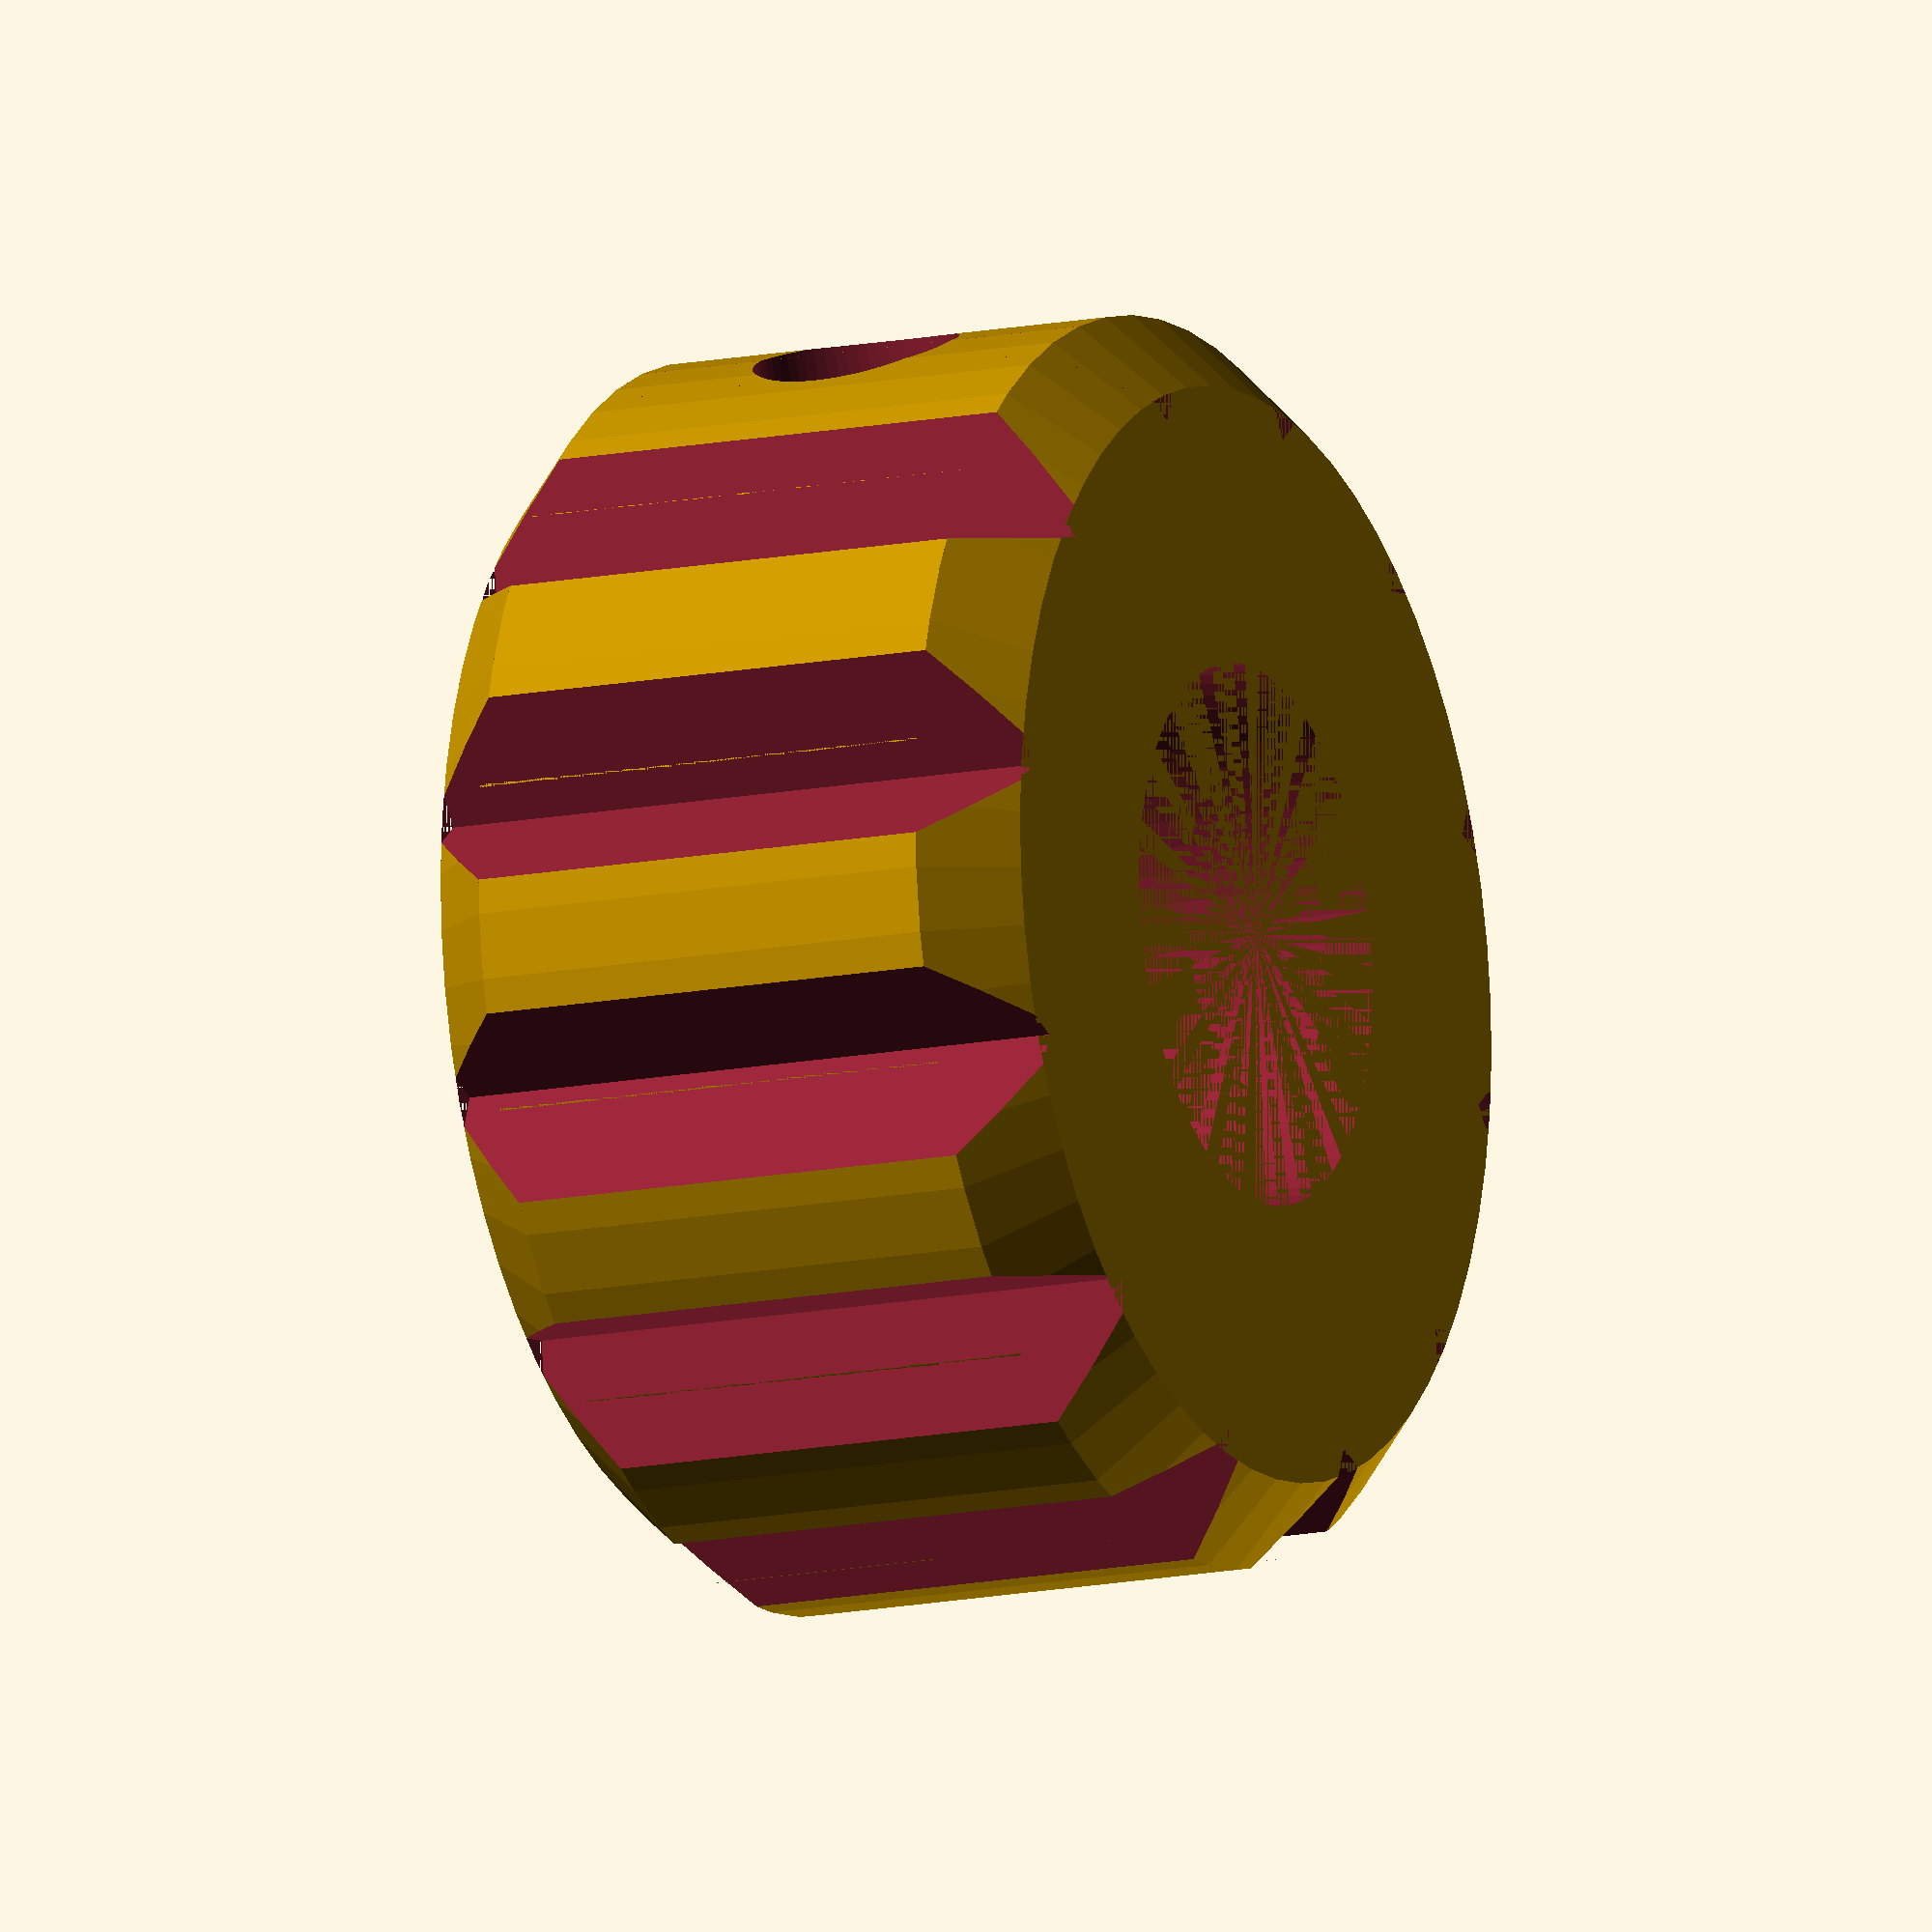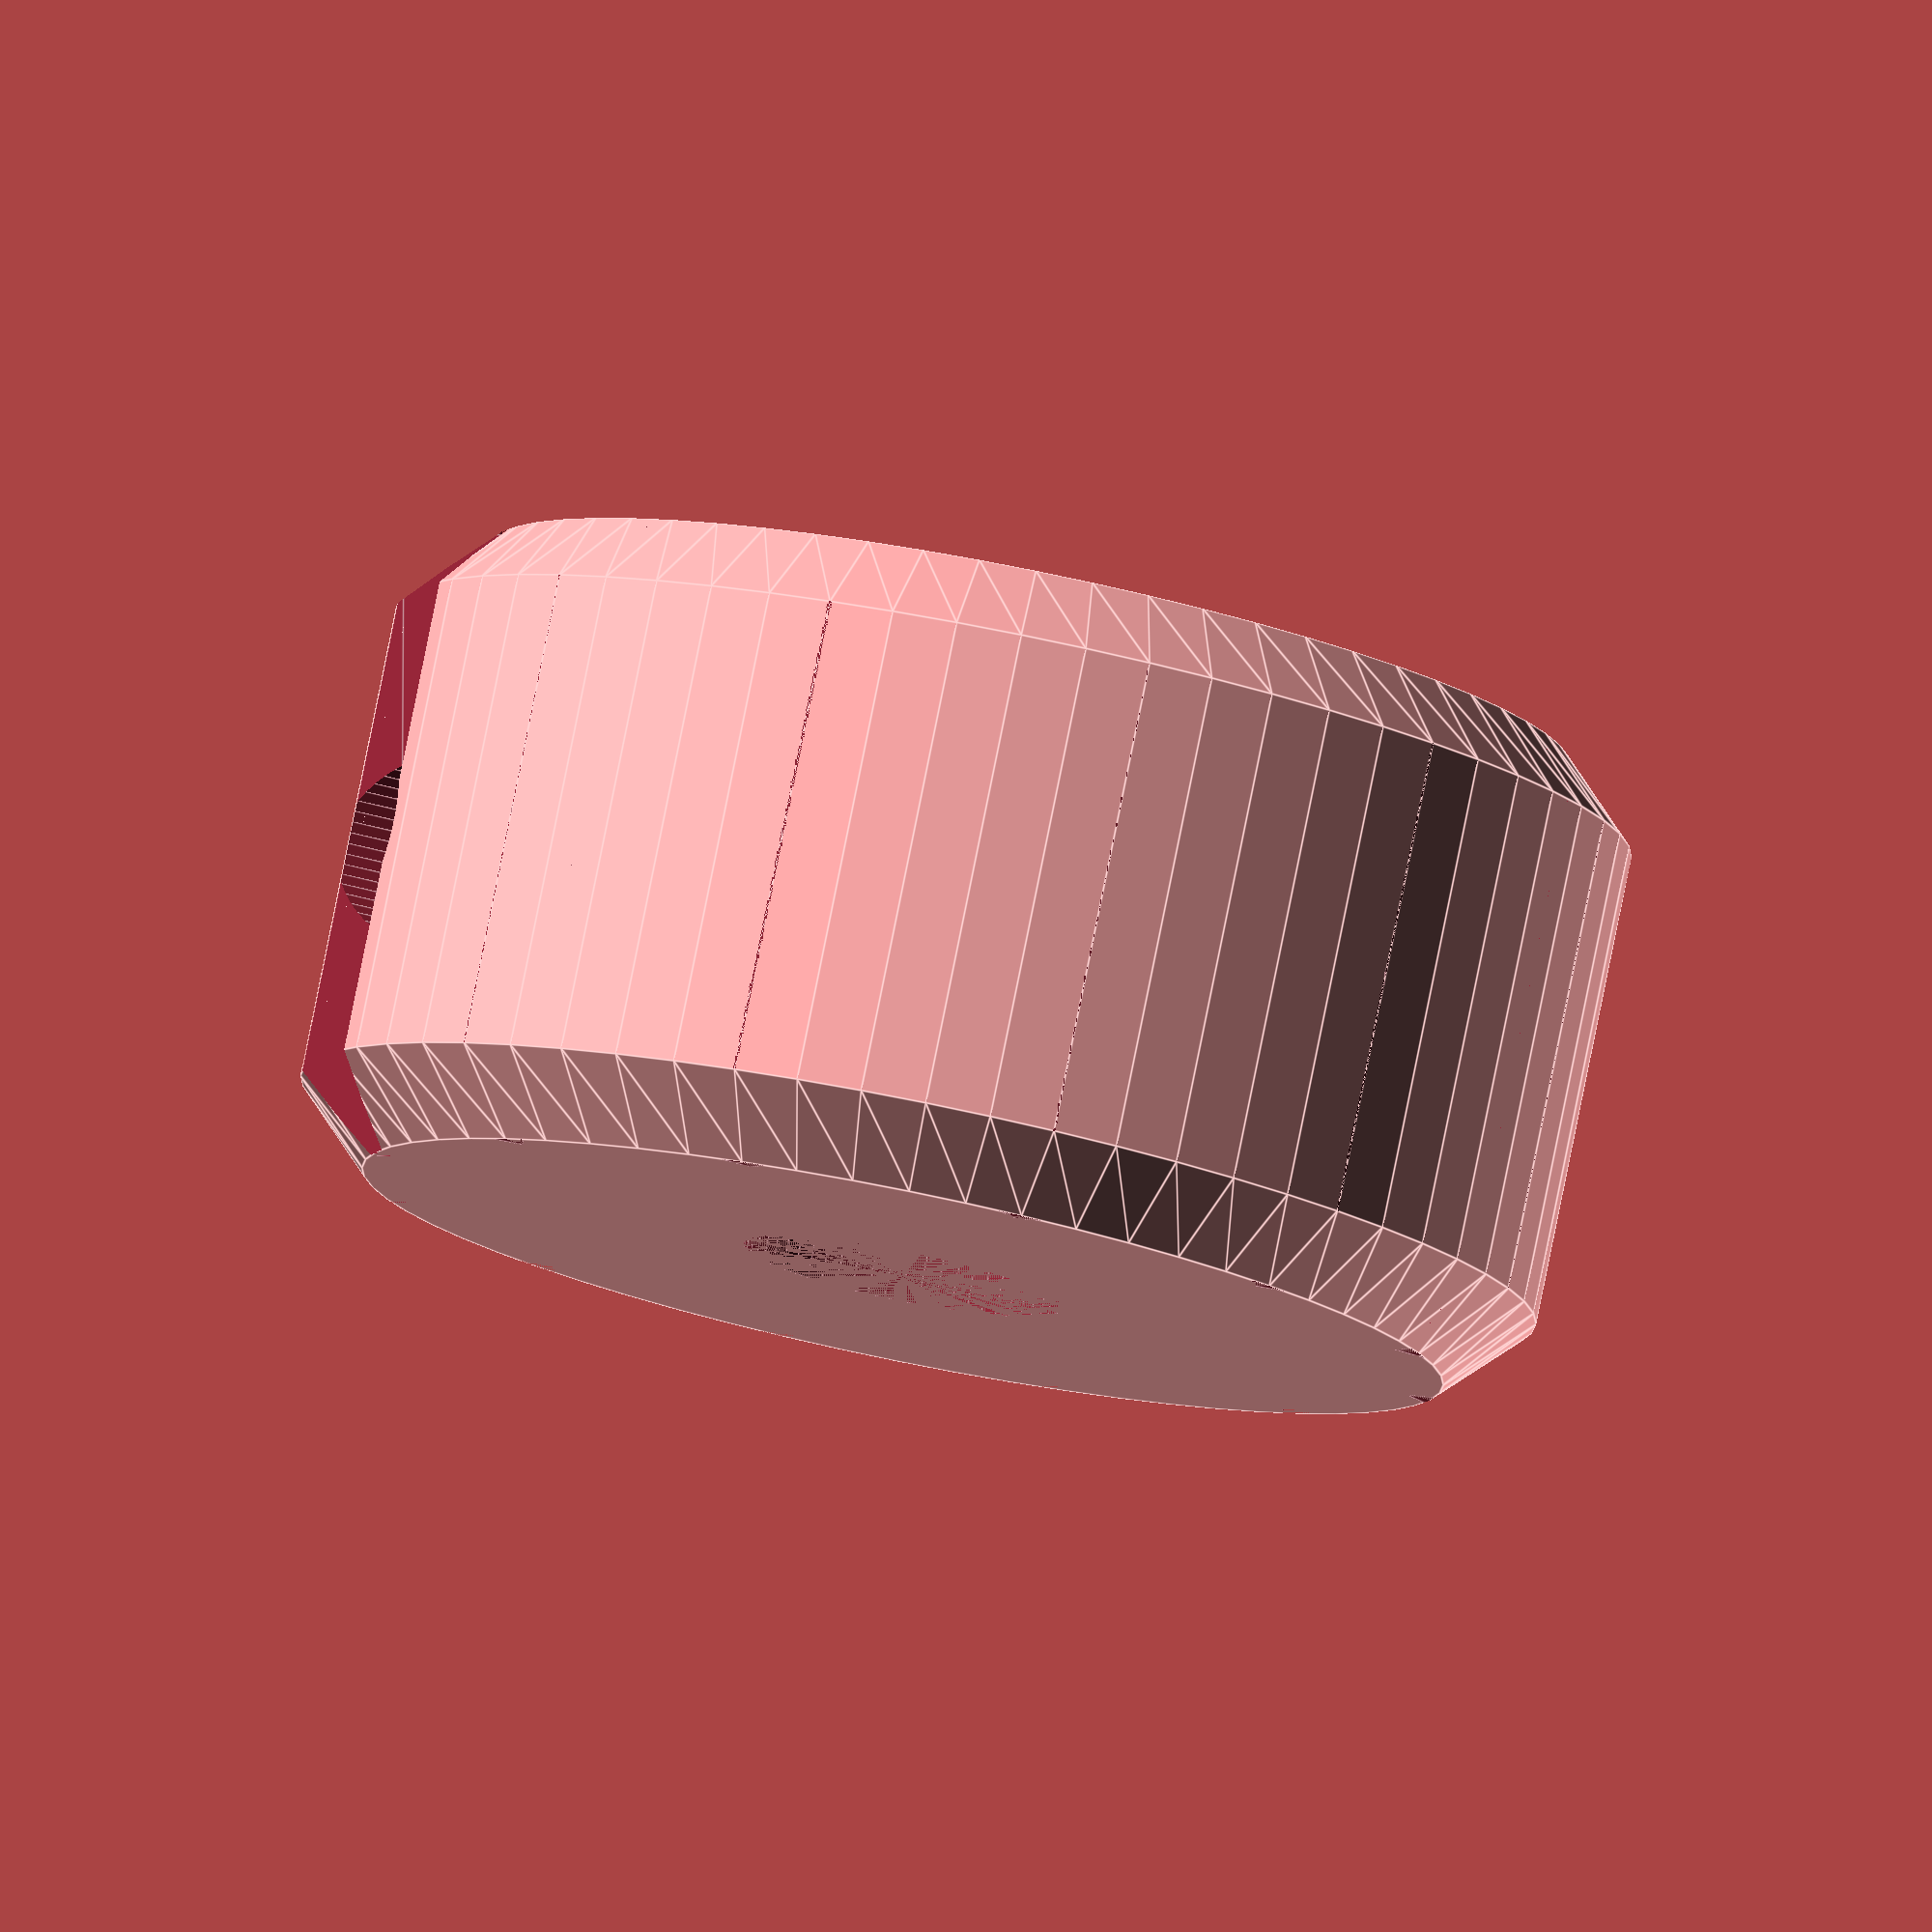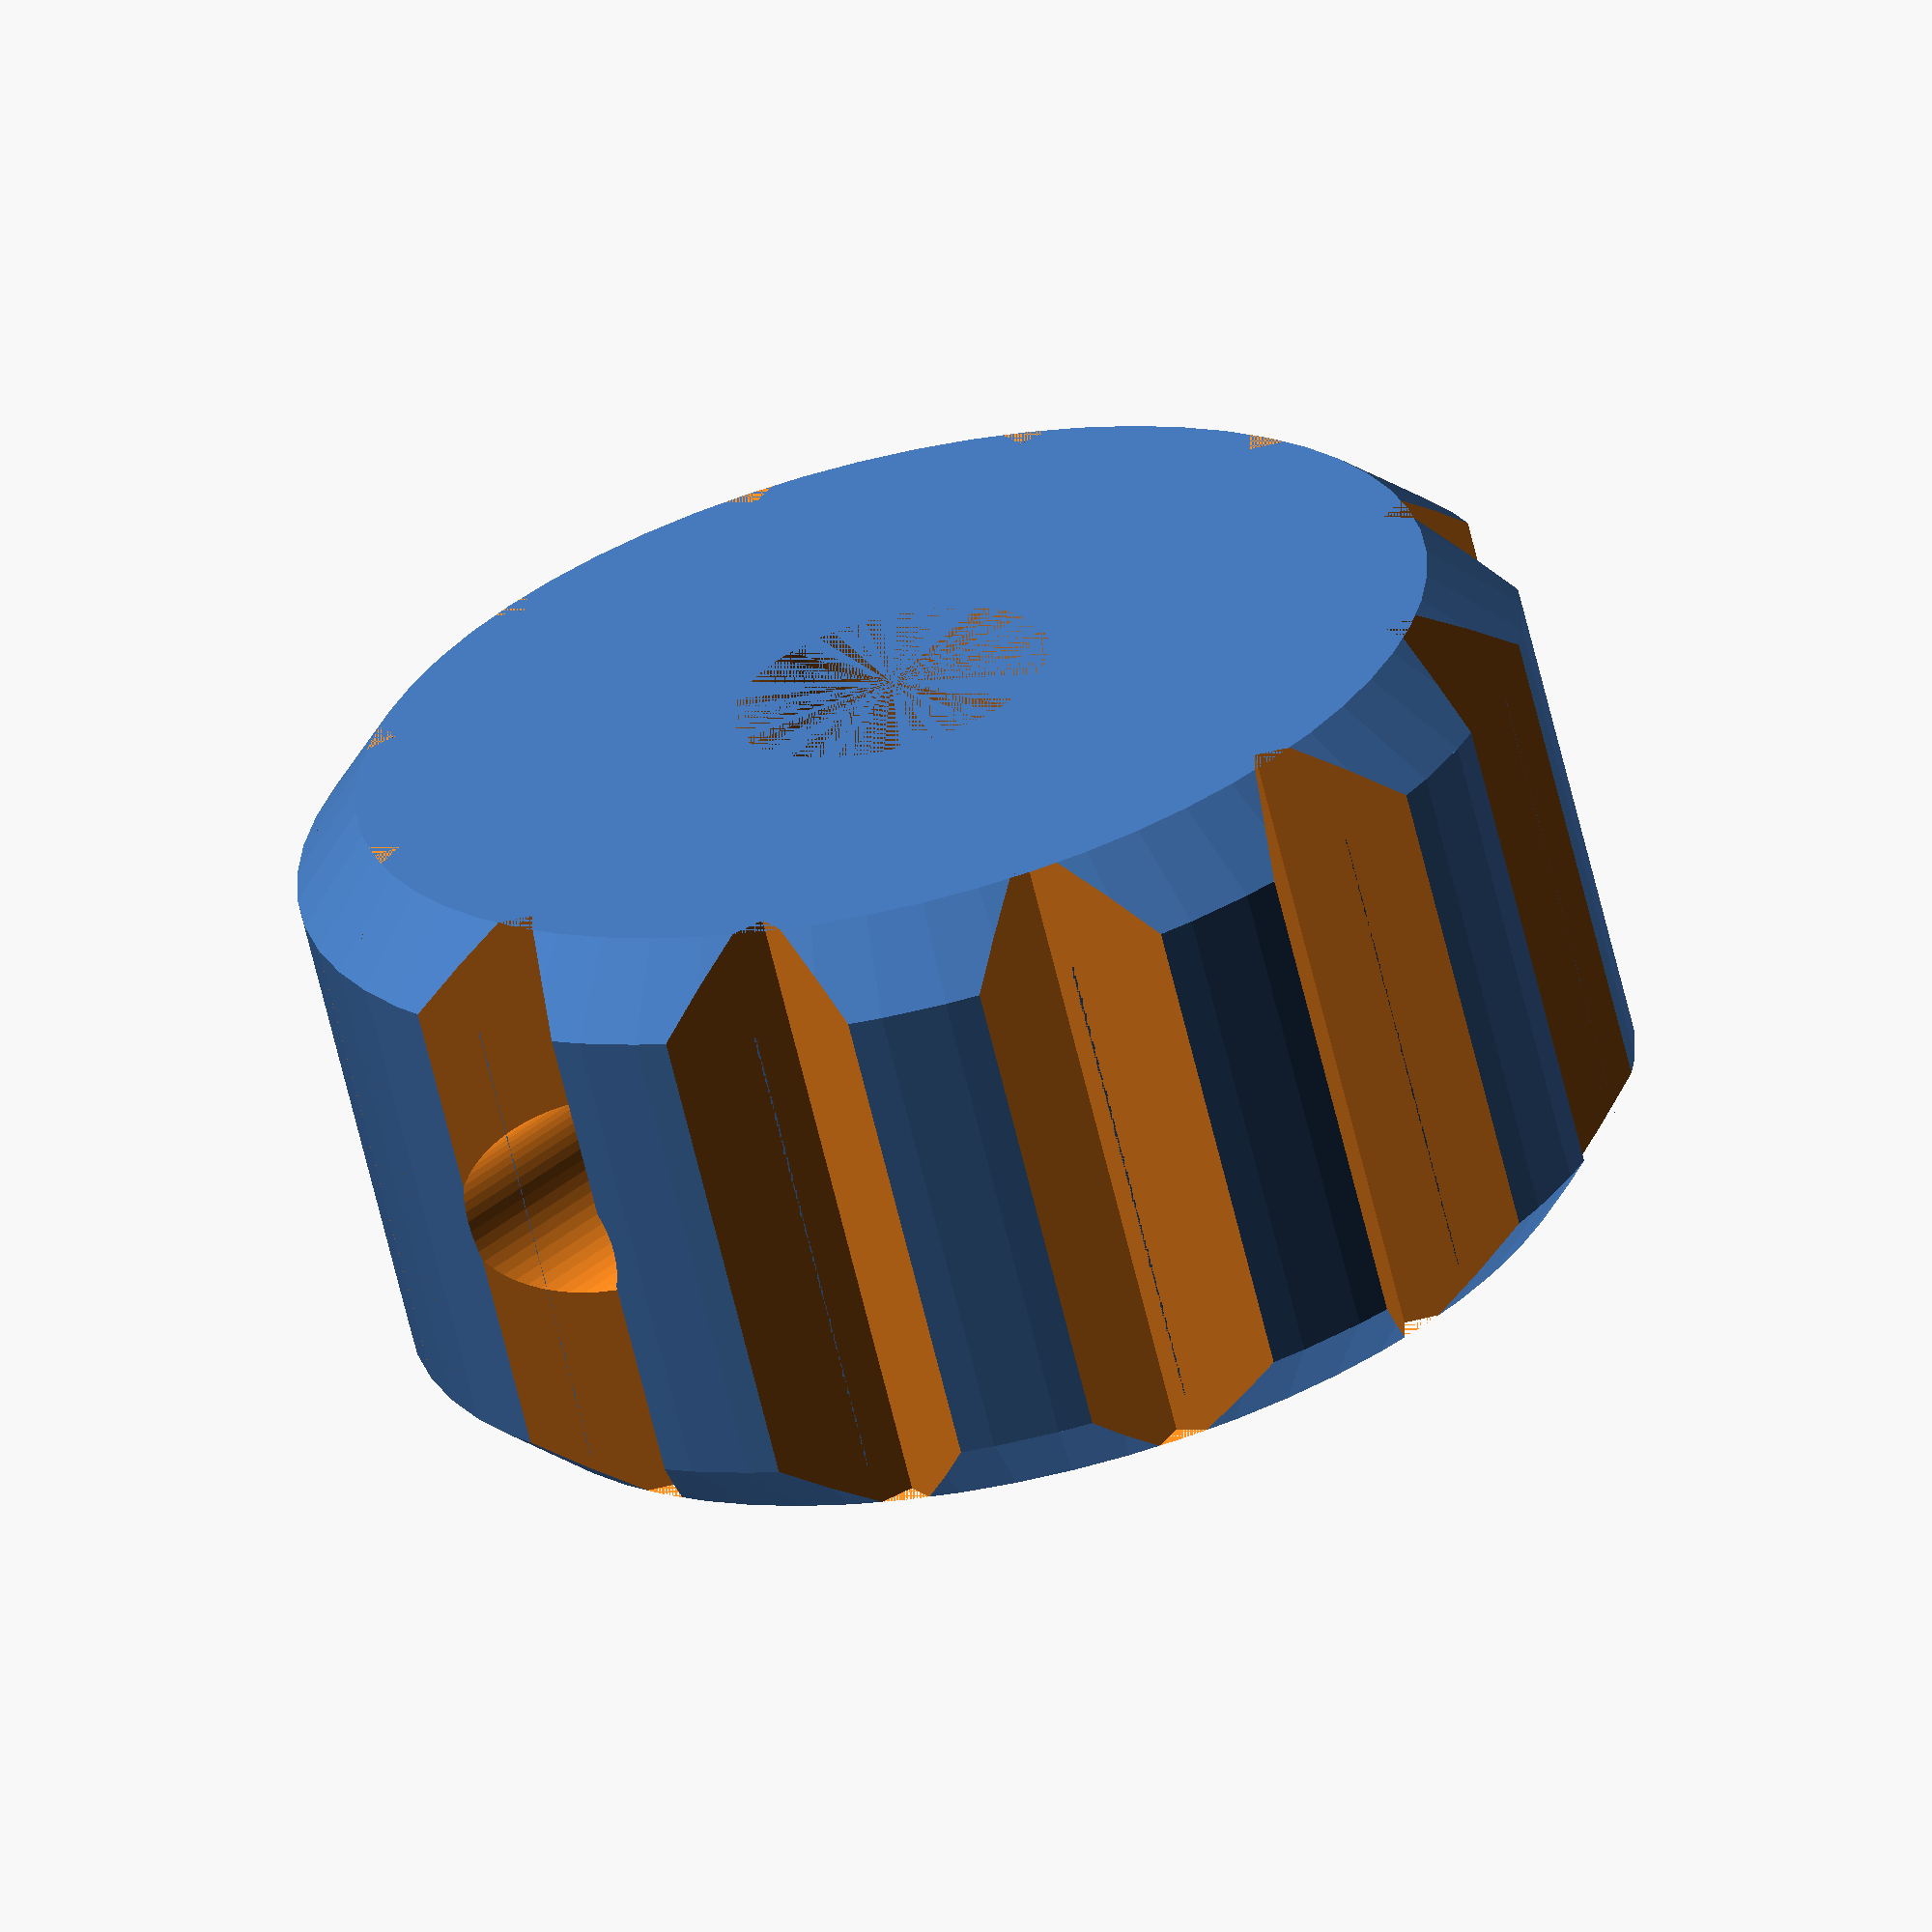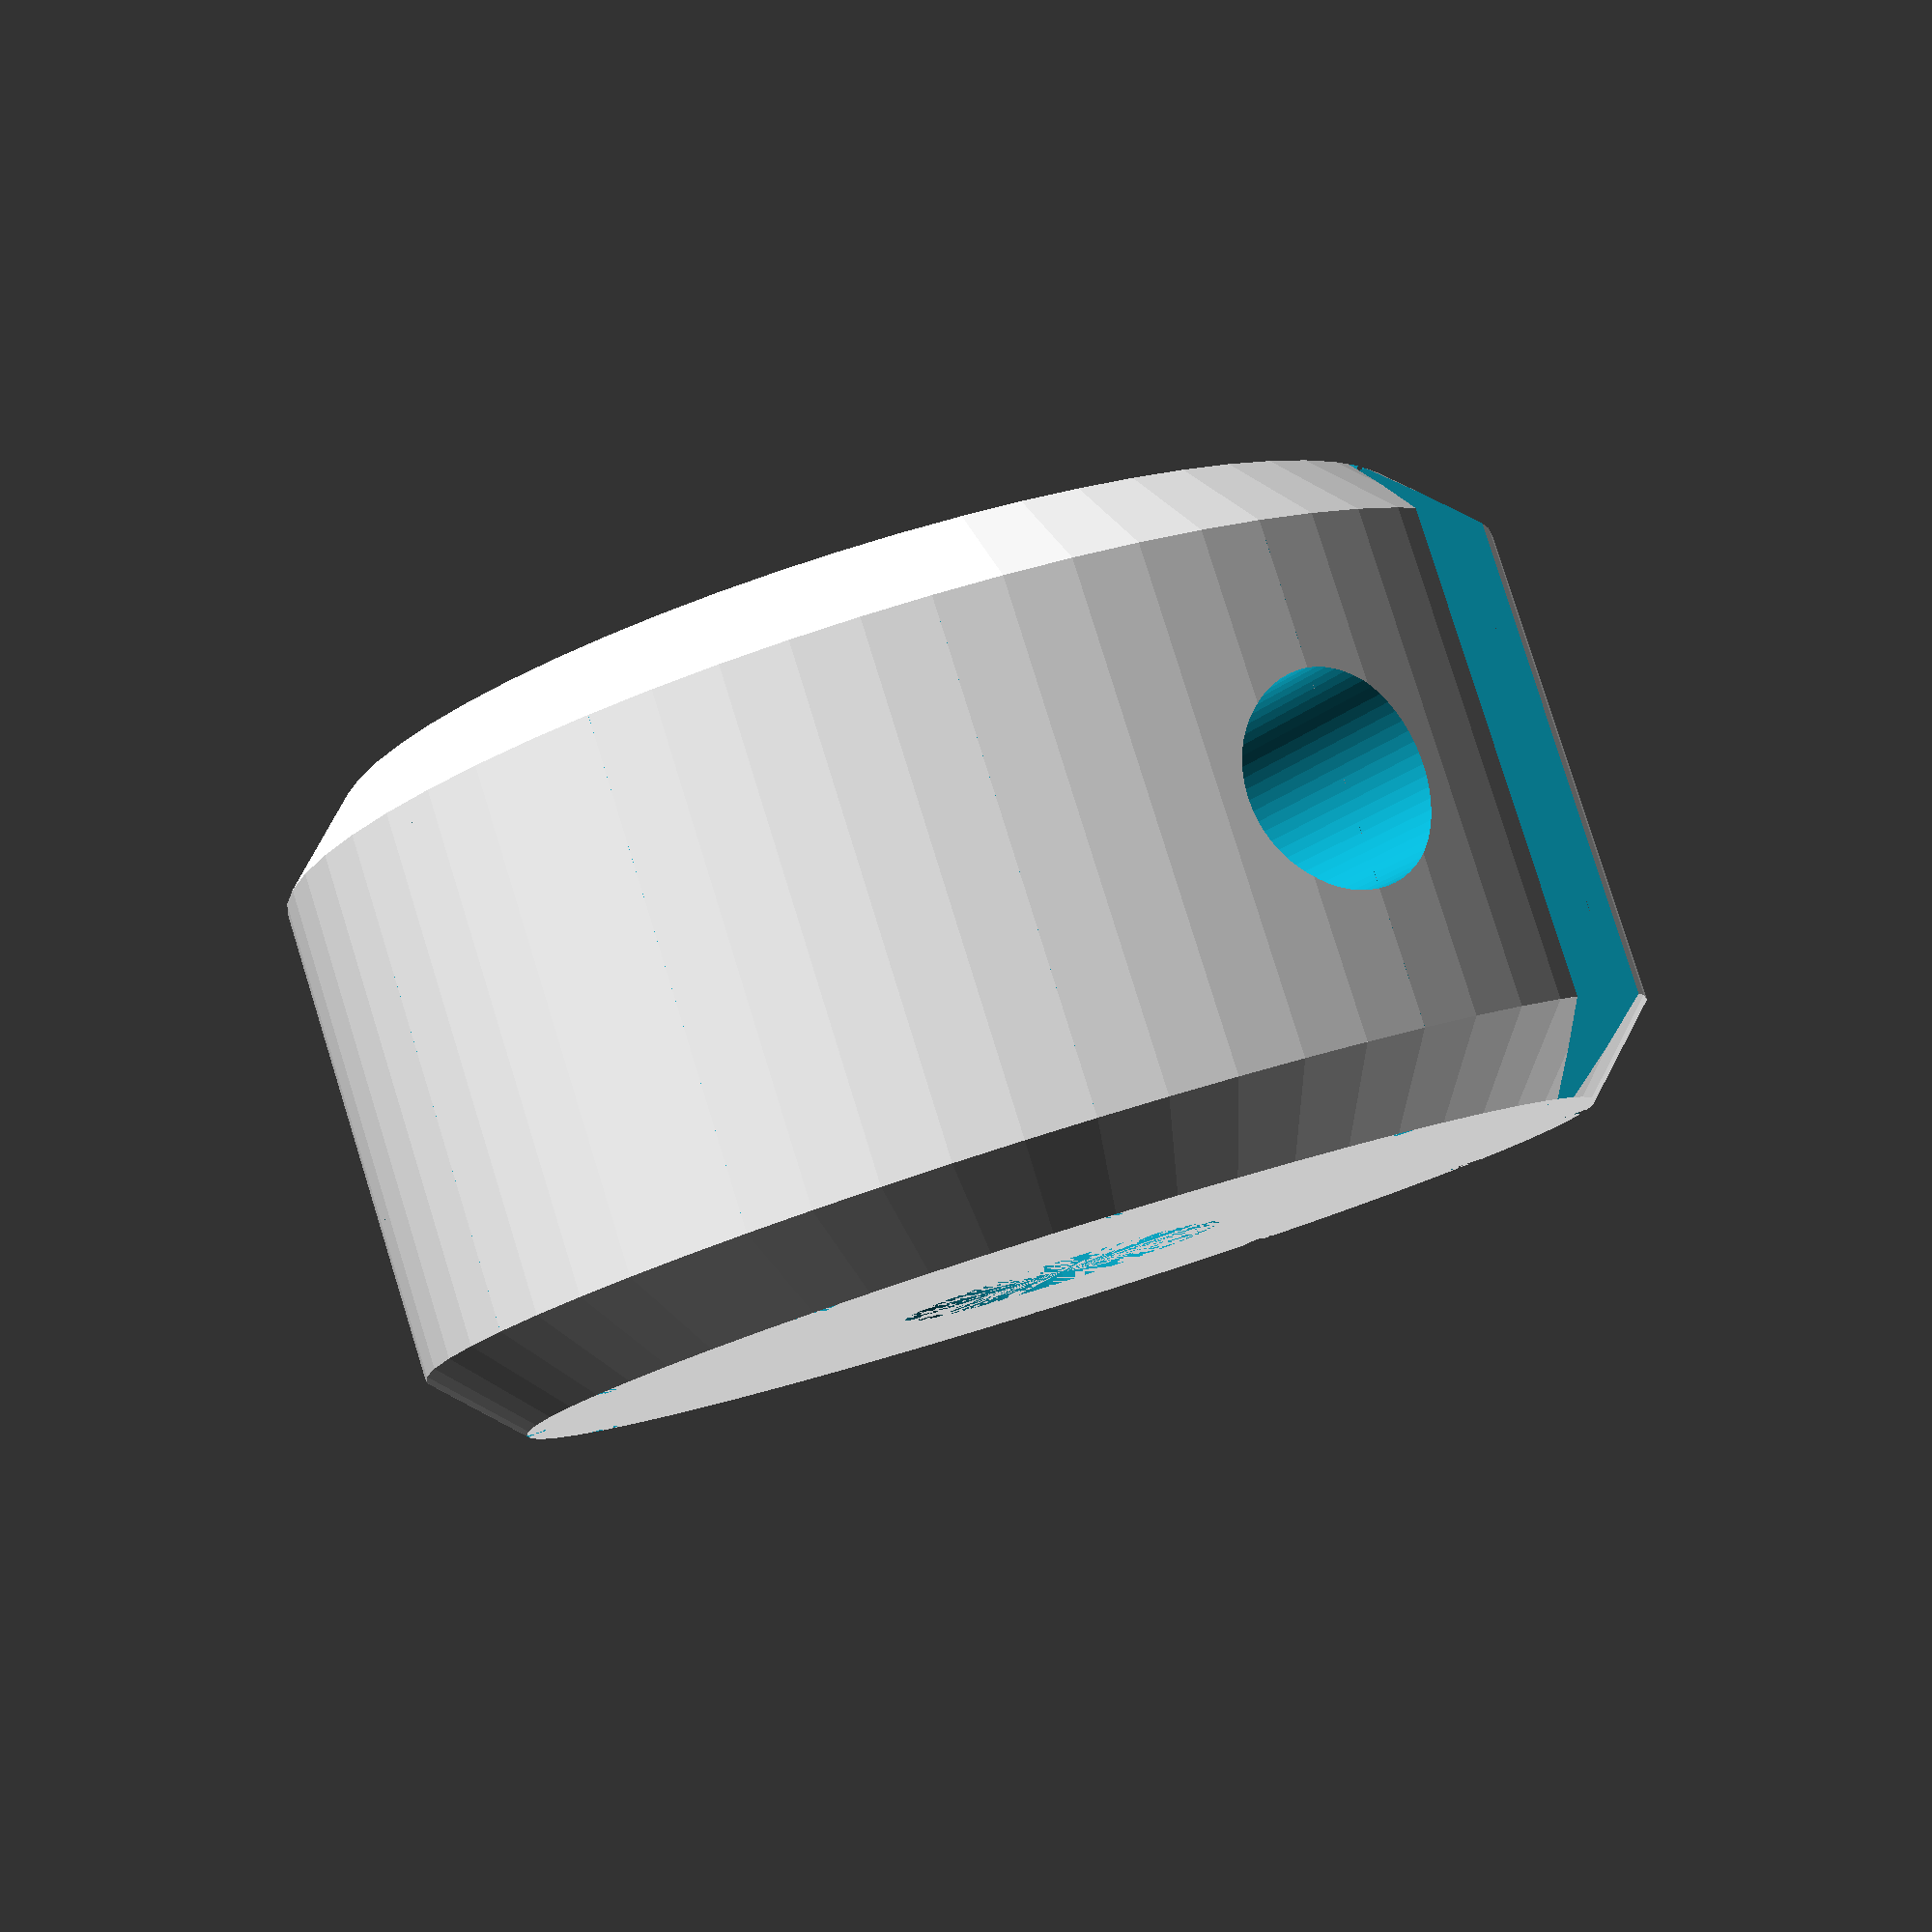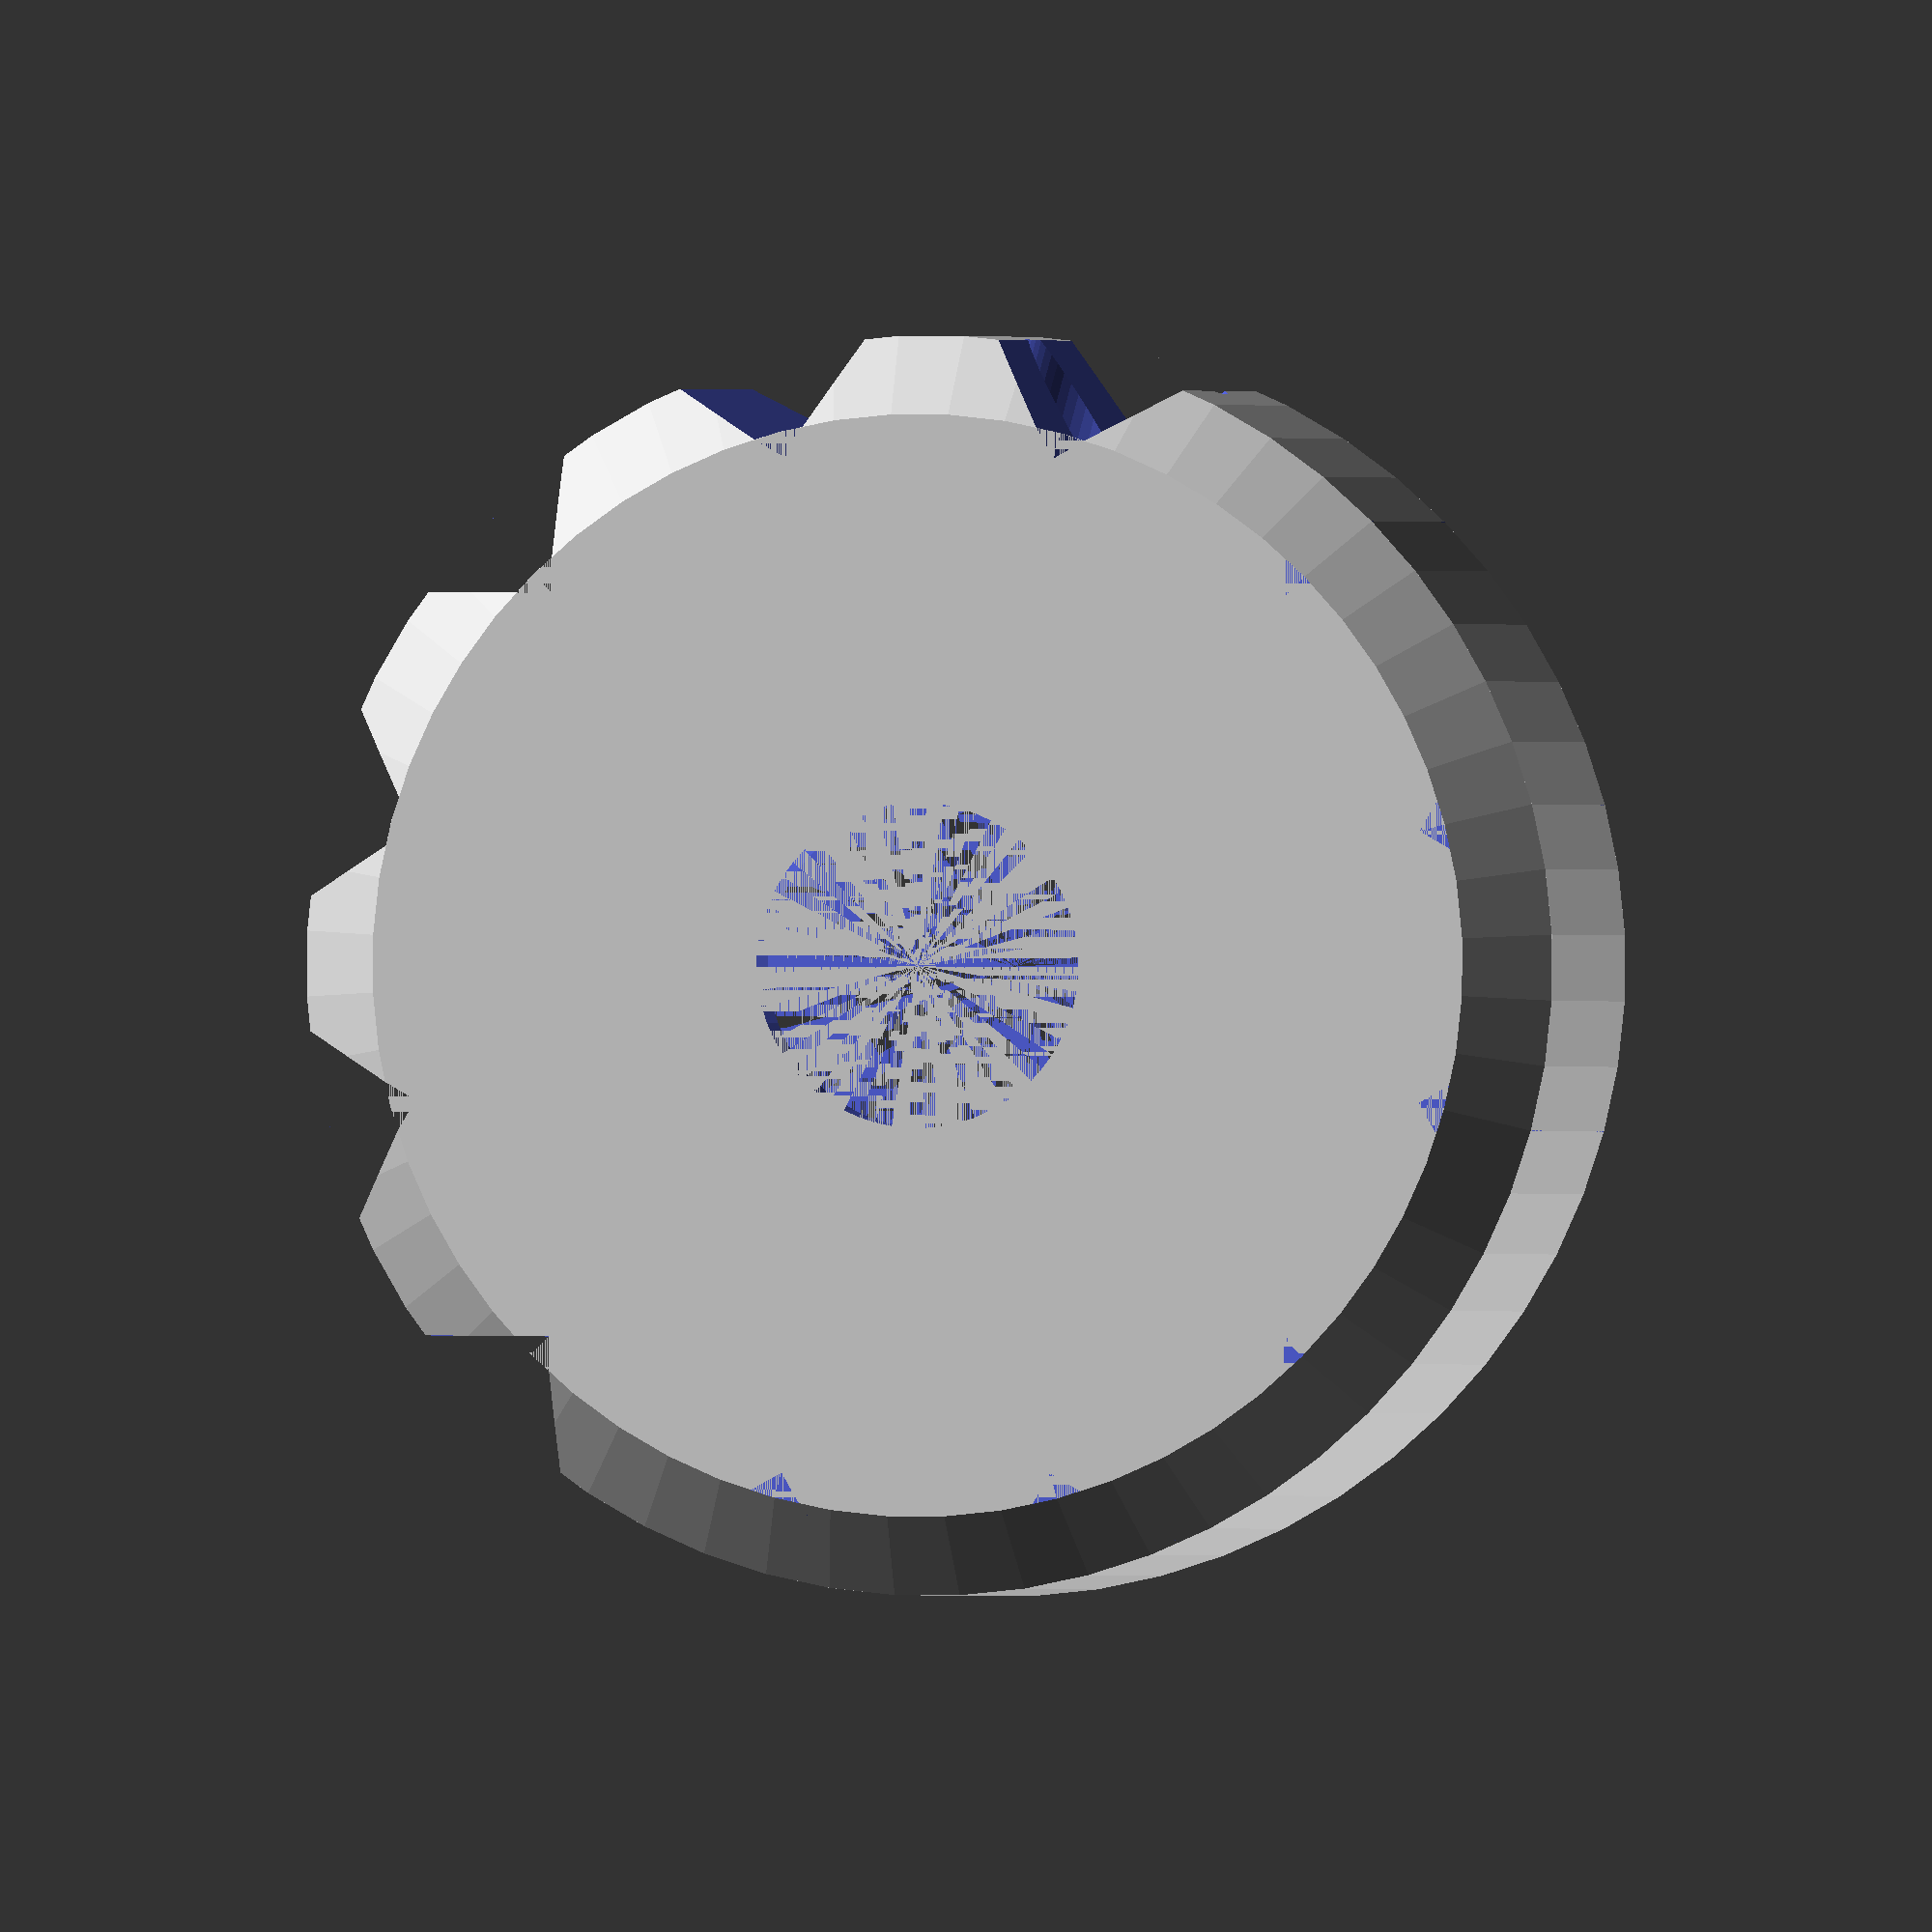
<openscad>

$fn=60;

vFocusWheel_d = 24;
vFocusWheel_h = 12.2;
vThread_d = 6.2;
vThread_h = vFocusWheel_h;

vThreadNut_d = 10.4;
vThreadNut_h = 10.8;
vThreadNut_offsetZ = 0;

vEdgecut = 1.5;


vLowerSegment_d1 = vFocusWheel_d - 2*vEdgecut;
vLowerSegment_d2 = vFocusWheel_d;
vLowerSegment_h = vEdgecut;
vLowerSegment_offsetZ = 0;

vMidSegment_d = vFocusWheel_d;
vMidSegment_h = vFocusWheel_h - 2*vEdgecut;
vMidSegment_offsetZ = vLowerSegment_h;

vUpperSegment_d1 = vFocusWheel_d;
vUpperSegment_d2 = vFocusWheel_d - 2*vEdgecut;
vUpperSegment_h = vEdgecut;
vUpperSegment_offsetZ = vLowerSegment_h+vMidSegment_h;

vLockingScrewHole_d = 4;
vLockingScrewHole_h = vFocusWheel_d;
vLockingScrewHole_offsetX = -vFocusWheel_d/2;
vLockingScrewHole_offsetZ = vFocusWheel_h-6;

vCutout_l = vFocusWheel_h;
vCutout_w = 4;
vCutout_h = 2;
vCutout_offsetX = vFocusWheel_d/2;
vCutout_offsetY = -vCutout_w/2;
vCutout_offsetZ = 0;


module roof(l, w, h){
    polyhedron(
        points=[
            [0,0,0],
            [l,0,0],
            [l,w,0],
            [0,w,0],
            [0,w/2,h],
            [l,w/2,h]
            ],
        faces=[
            [0,1,2,3],
            [0,4,1],
            [1,4,5,2],
            [2,5,3],
            [3,5,4,0]
            ]
            );
    };

//roof(20, 10, 15);

module wedge(l, w, h) {
    polyhedron(
            points=[
                [0,0,0],
                [l,0,0],
                [0,w,0],
                [0,0,h],
                [l,0,h],
                [0,w,h]
            ],
            faces=[
                [0,1,2],
                [0,3,4,1],
                [1,4,5,2],
                [2,5,3,0],
                [3,5,4]
            ]
    );
   };    
//wedge(20, 30, 40);

module tube(d1, d2, h) {
    difference() {
        cylinder(d=d1, h=h);
        cylinder(d=d2, h=h);
        }
    };
    



difference(){
    union(){
        cylinder(d1=vLowerSegment_d1, d2=vLowerSegment_d2, h=vLowerSegment_h);

        translate([0, 0, vMidSegment_offsetZ])
        cylinder(d=vMidSegment_d, h=vMidSegment_h);   
           
        translate([0, 0, vUpperSegment_offsetZ])   
        cylinder(d1=vUpperSegment_d1, d2=vUpperSegment_d2, h=vUpperSegment_h); 
    };    
    
    // thread hole
    cylinder(d=vThread_d, h=vThread_h);
    
    // thread nut hole
    translate([0, 0, vThreadNut_offsetZ])
        cylinder(d=vThreadNut_d, h=vThreadNut_h);
    
   
    
    // locking screw hole
    translate([vLockingScrewHole_offsetX, 0, vLockingScrewHole_offsetZ])
        rotate([0,90, 0])
            cylinder(d=vLockingScrewHole_d, h=vLockingScrewHole_h);
    
    
    for (i=[0:5]){
    rotate([0, 0, i*30])    
        union(){
        translate([vCutout_offsetX, vCutout_offsetY, vCutout_offsetZ])
            rotate([0, 270, 0])
                roof(vCutout_l, vCutout_w, vCutout_h);

        translate([-vCutout_offsetX, vCutout_offsetY, vCutout_offsetZ])
            rotate([0, 270, 0])
                roof(vCutout_l, vCutout_w, -vCutout_h);
        };
    };
    

};

</openscad>
<views>
elev=193.3 azim=293.1 roll=64.7 proj=o view=wireframe
elev=279.0 azim=192.7 roll=11.4 proj=o view=edges
elev=65.6 azim=134.6 roll=13.5 proj=o view=wireframe
elev=97.7 azim=304.0 roll=197.3 proj=p view=wireframe
elev=180.1 azim=105.2 roll=171.3 proj=o view=wireframe
</views>
